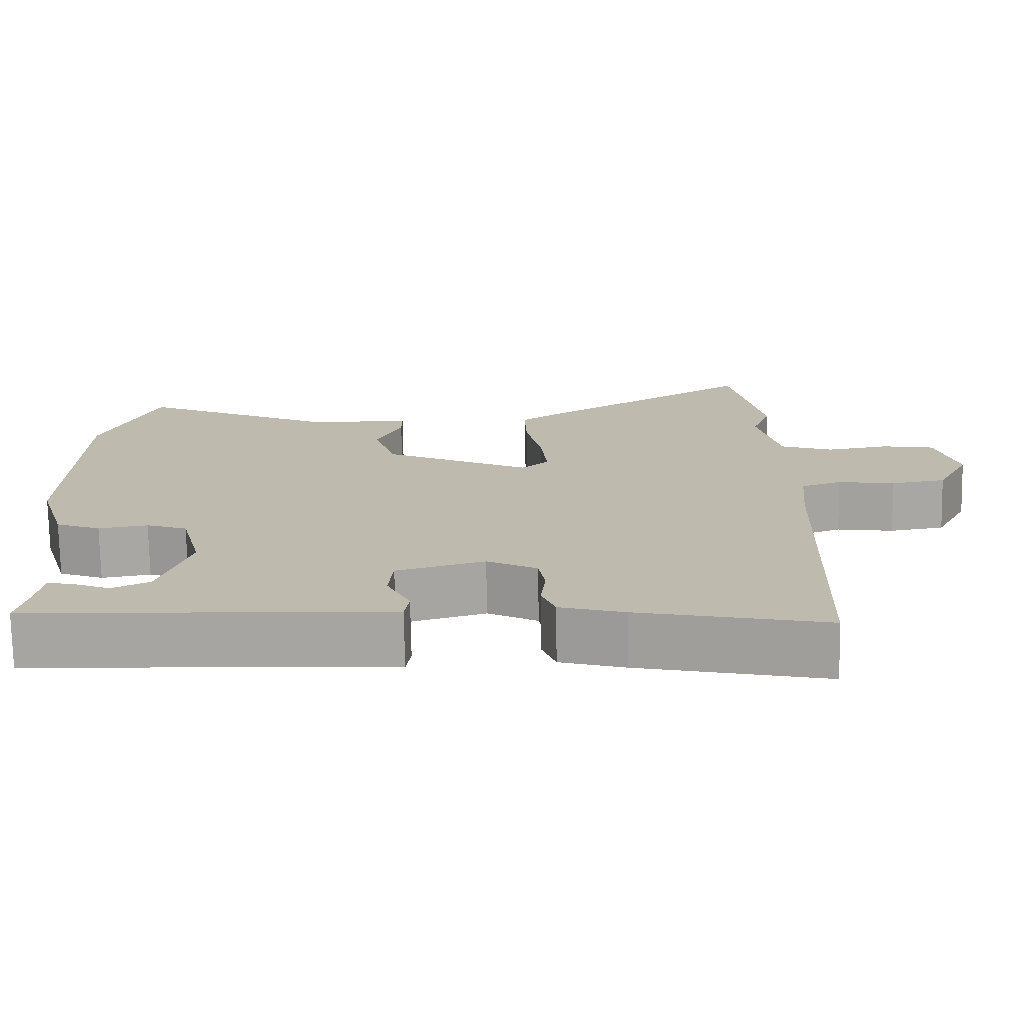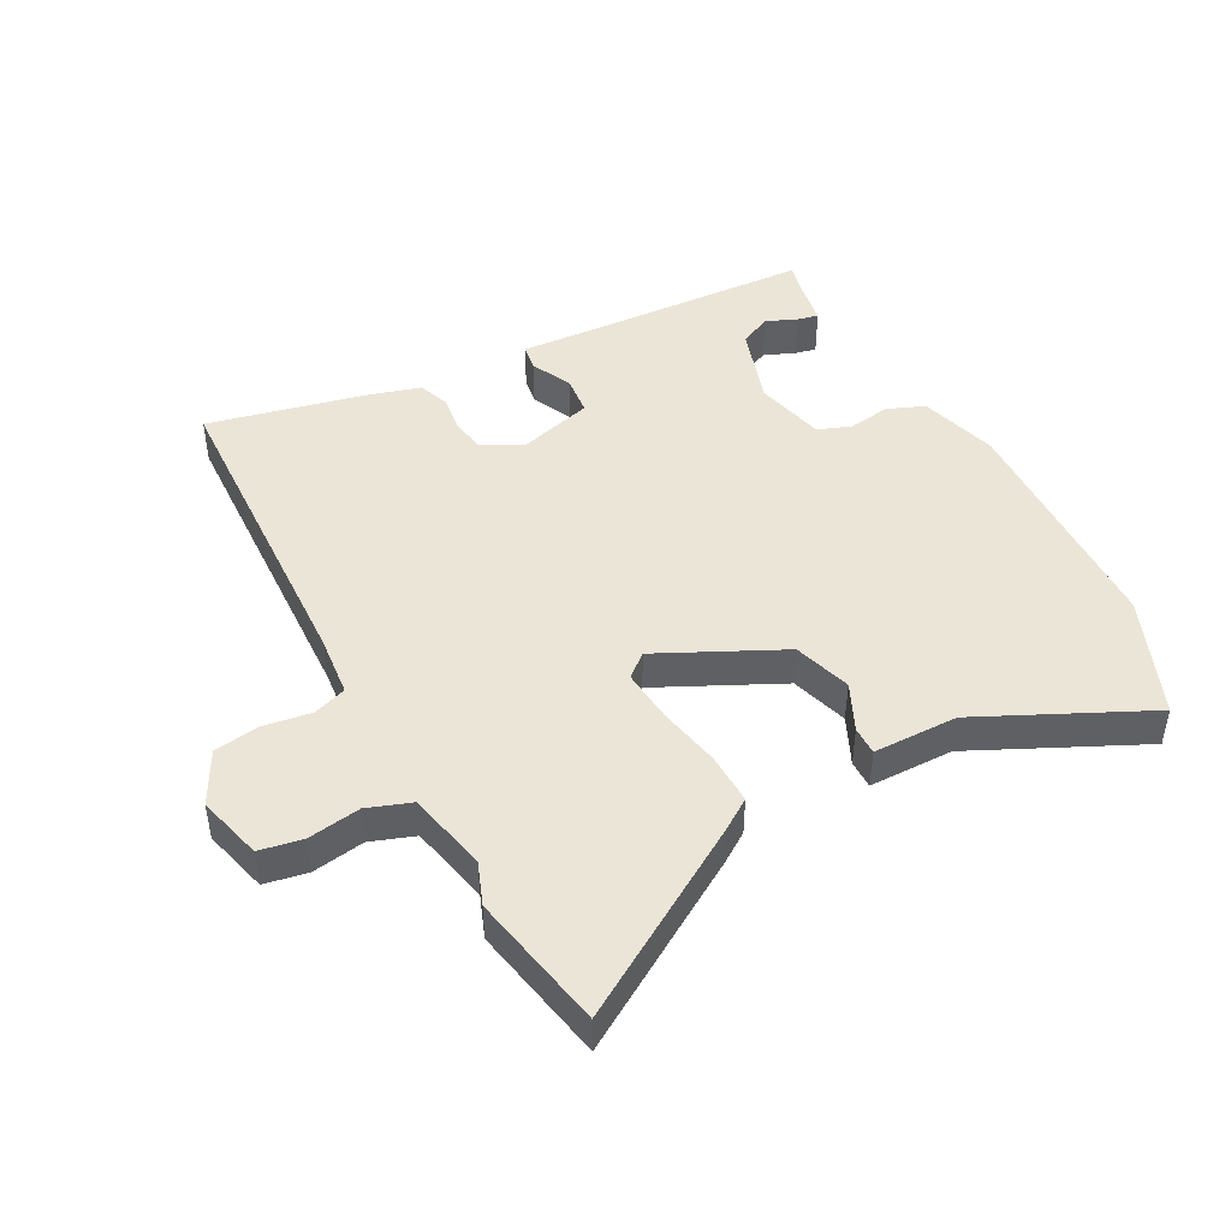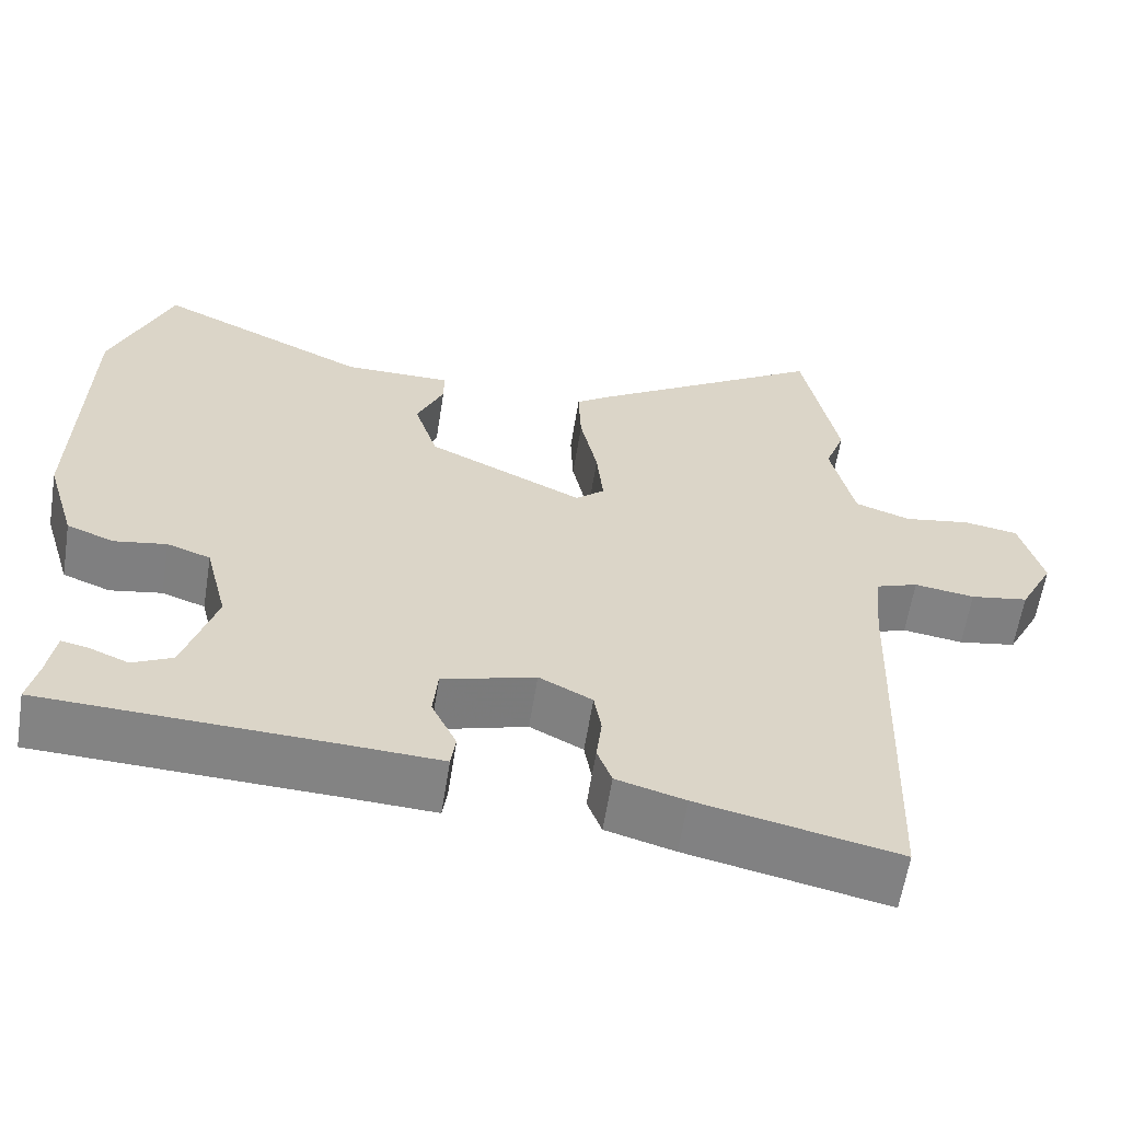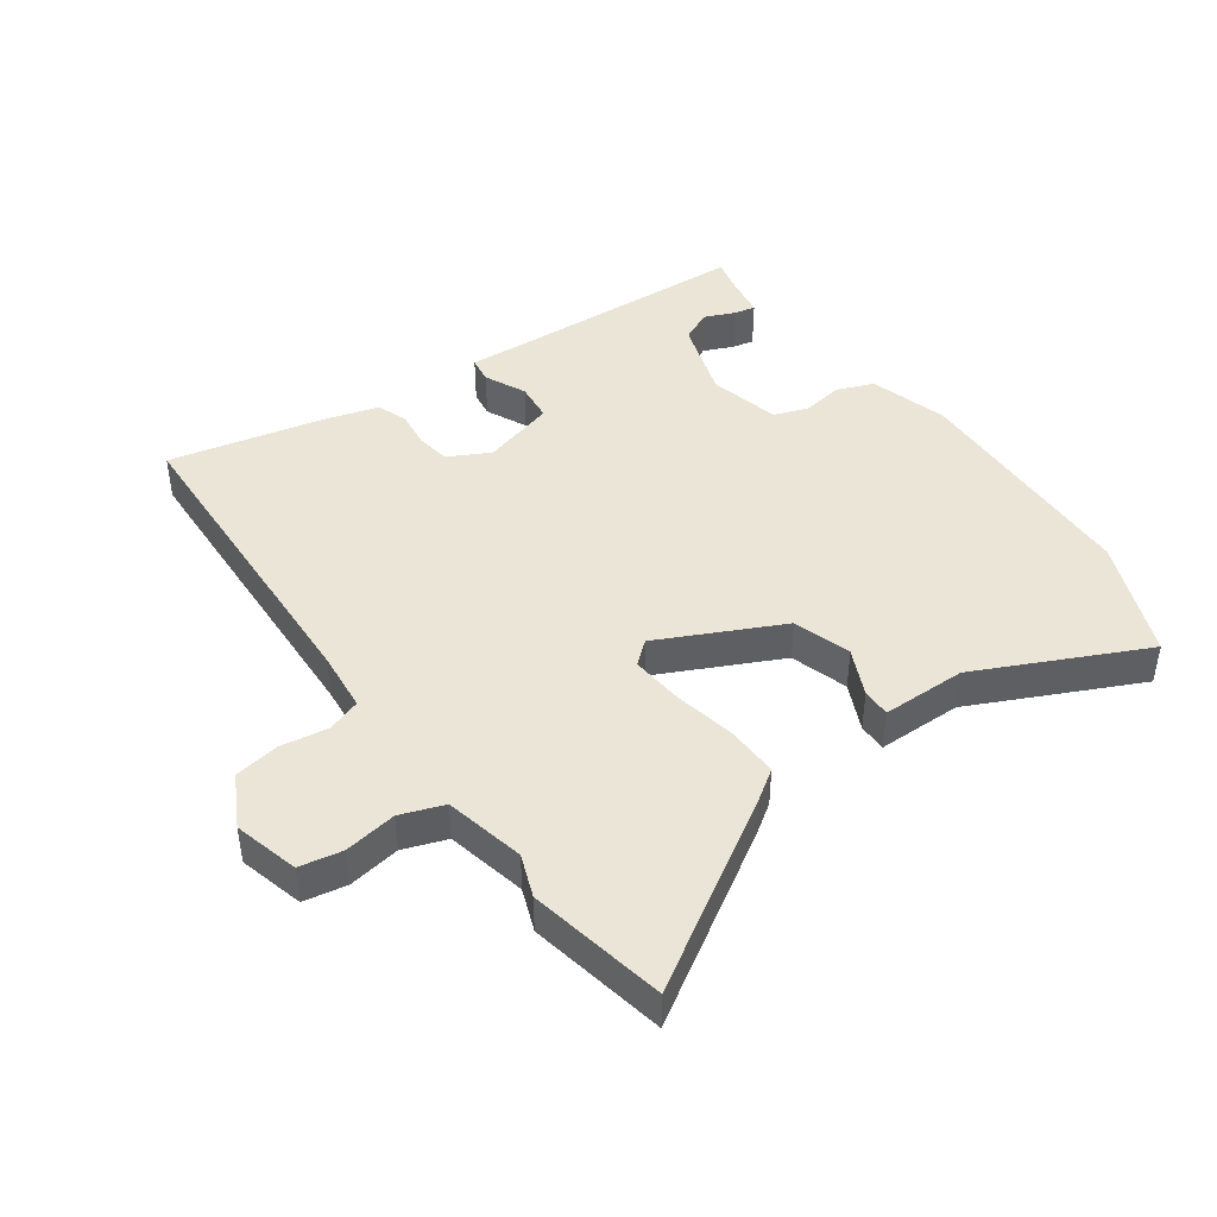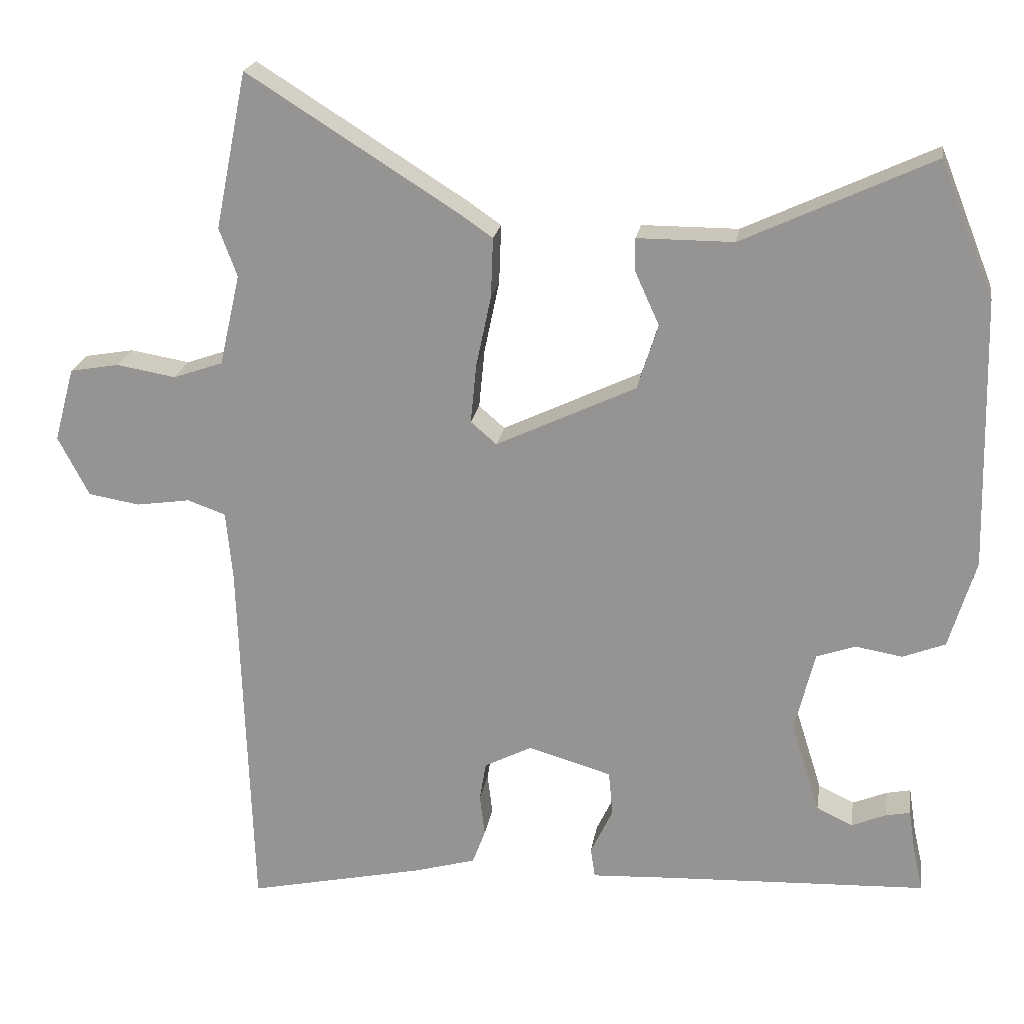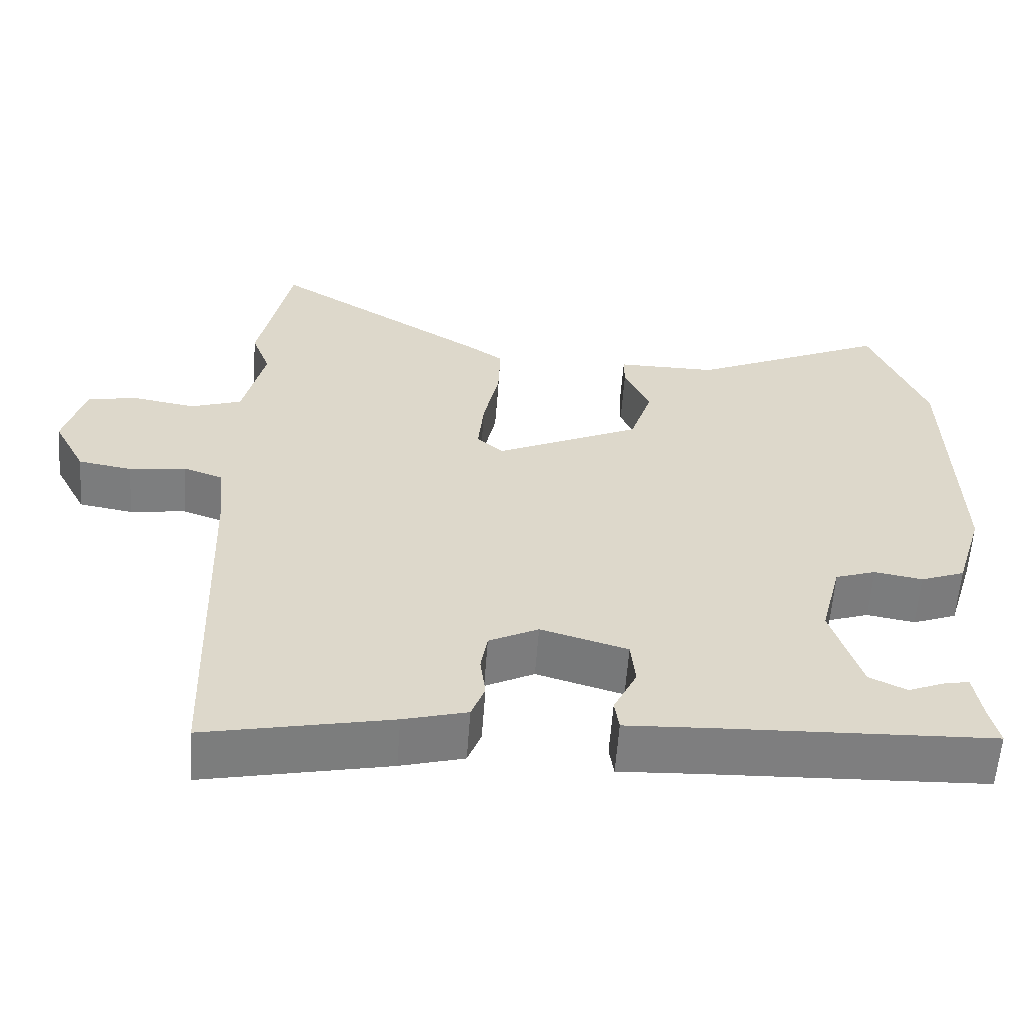
<metadata>
{"format":"obj","ext":"obj","renderer":"f3d","projection":"perspective","resolution":1024,"background":"white","views":[{"elev":-74.2,"azim":-179.0,"up":"+Z"},{"elev":45.8,"azim":-27.6,"up":"+Y"},{"elev":-60.9,"azim":171.0,"up":"+Z"},{"elev":44.0,"azim":-35.1,"up":"+Y"},{"elev":21.2,"azim":8.9,"up":"+Z"},{"elev":-59.5,"azim":-4.2,"up":"+Z"}]}
</metadata>
<code>
v 0.464 0.07 0.59
v 0.539 0.07 0.403
v 0.548 0.07 0.026
v 0.511 0.07 -0.097
v 0.452 0.07 -0.12
v 0.387 0.07 -0.109
v 0.333 0.07 -0.128
v 0.305 0.07 -0.24
v 0.345 0.07 -0.367
v 0.395 0.07 -0.391
v 0.443 0.07 -0.371
v 0.477 0.07 -0.364
v 0.487 0.07 -0.427
v 0.5 0.07 -0.485
v 0.139 0.07 -0.5
v 0.023 0.07 -0.506
v 0.017 0.07 -0.464
v 0.048 0.07 -0.399
v 0.042 0.07 -0.337
v -0.074 0.07 -0.303
v -0.14 0.07 -0.337
v -0.149 0.07 -0.391
v -0.142 0.07 -0.449
v -0.16 0.07 -0.497
v -0.245 0.07 -0.521
v -0.492 0.07 -0.574
v -0.509 0.07 -0.062
v -0.518 0.07 0.035
v -0.571 0.07 0.054
v -0.646 0.07 0.043
v -0.718 0.07 0.055
v -0.761 0.07 0.138
v -0.733 0.07 0.241
v -0.665 0.07 0.253
v -0.582 0.07 0.239
v -0.513 0.07 0.263
v -0.484 0.07 0.39
v -0.509 0.07 0.457
v -0.465 0.07 0.675
v -0.173 0.07 0.491
v -0.127 0.07 0.459
v -0.13 0.07 0.377
v -0.151 0.07 0.277
v -0.159 0.07 0.195
v -0.123 0.07 0.164
v 0.071 0.07 0.256
v 0.1 0.07 0.347
v 0.066 0.07 0.422
v 0.066 0.07 0.467
v 0.2 0.07 0.467
v 0.464 0 0.59
v 0.539 0 0.403
v 0.548 0 0.026
v 0.511 0 -0.097
v 0.452 0 -0.12
v 0.387 0 -0.109
v 0.333 0 -0.128
v 0.305 0 -0.24
v 0.345 0 -0.367
v 0.395 0 -0.391
v 0.443 0 -0.371
v 0.477 0 -0.364
v 0.487 0 -0.427
v 0.5 0 -0.485
v 0.139 0 -0.5
v 0.023 0 -0.506
v 0.017 0 -0.464
v 0.048 0 -0.399
v 0.042 0 -0.337
v -0.074 0 -0.303
v -0.14 0 -0.337
v -0.149 0 -0.391
v -0.142 0 -0.449
v -0.16 0 -0.497
v -0.245 0 -0.521
v -0.492 0 -0.574
v -0.509 0 -0.062
v -0.518 0 0.035
v -0.571 0 0.054
v -0.646 0 0.043
v -0.718 0 0.055
v -0.761 0 0.138
v -0.733 0 0.241
v -0.665 0 0.253
v -0.582 0 0.239
v -0.513 0 0.263
v -0.484 0 0.39
v -0.509 0 0.457
v -0.465 0 0.675
v -0.173 0 0.491
v -0.127 0 0.459
v -0.13 0 0.377
v -0.151 0 0.277
v -0.159 0 0.195
v -0.123 0 0.164
v 0.071 0 0.256
v 0.1 0 0.347
v 0.066 0 0.422
v 0.066 0 0.467
v 0.2 0 0.467
f 47 48 49 50
f 4 5 6
f 3 4 6
f 2 3 6
f 1 2 6
f 50 1 6
f 47 50 6
f 46 47 6
f 45 46 6 7
f 41 42 43
f 40 41 43
f 39 40 43
f 38 39 43
f 37 38 43
f 36 37 43 44
f 35 36 44 45
f 33 34 35
f 32 33 35
f 31 32 35
f 30 31 35
f 29 30 35
f 45 7 8
f 35 45 8
f 29 35 8
f 28 29 8
f 25 26 27
f 24 25 27
f 23 24 27
f 22 23 27
f 21 22 27 28
f 15 16 17 18
f 15 18 19
f 14 15 19
f 13 14 19
f 10 11 12 13
f 10 13 19 20
f 28 8 9
f 28 9 10 20
f 20 21 28
f 100 99 98 97
f 56 55 54
f 56 54 53
f 56 53 52
f 56 52 51
f 56 51 100
f 56 100 97
f 56 97 96
f 57 56 96 95
f 93 92 91
f 93 91 90
f 93 90 89
f 93 89 88
f 93 88 87
f 94 93 87 86
f 95 94 86 85
f 85 84 83
f 85 83 82
f 85 82 81
f 85 81 80
f 85 80 79
f 58 57 95
f 58 95 85
f 58 85 79
f 58 79 78
f 77 76 75
f 77 75 74
f 77 74 73
f 77 73 72
f 78 77 72 71
f 68 67 66 65
f 69 68 65
f 69 65 64
f 69 64 63
f 63 62 61 60
f 70 69 63 60
f 59 58 78
f 70 60 59 78
f 78 71 70
f 1 51 52 2
f 2 52 53 3
f 3 53 54 4
f 4 54 55 5
f 5 55 56 6
f 6 56 57 7
f 7 57 58 8
f 8 58 59 9
f 9 59 60 10
f 10 60 61 11
f 11 61 62 12
f 12 62 63 13
f 13 63 64 14
f 14 64 65 15
f 15 65 66 16
f 16 66 67 17
f 17 67 68 18
f 18 68 69 19
f 19 69 70 20
f 20 70 71 21
f 21 71 72 22
f 22 72 73 23
f 23 73 74 24
f 24 74 75 25
f 25 75 76 26
f 26 76 77 27
f 27 77 78 28
f 28 78 79 29
f 29 79 80 30
f 30 80 81 31
f 31 81 82 32
f 32 82 83 33
f 33 83 84 34
f 34 84 85 35
f 35 85 86 36
f 36 86 87 37
f 37 87 88 38
f 38 88 89 39
f 39 89 90 40
f 40 90 91 41
f 41 91 92 42
f 42 92 93 43
f 43 93 94 44
f 44 94 95 45
f 45 95 96 46
f 46 96 97 47
f 47 97 98 48
f 48 98 99 49
f 49 99 100 50
f 50 100 51 1

</code>
